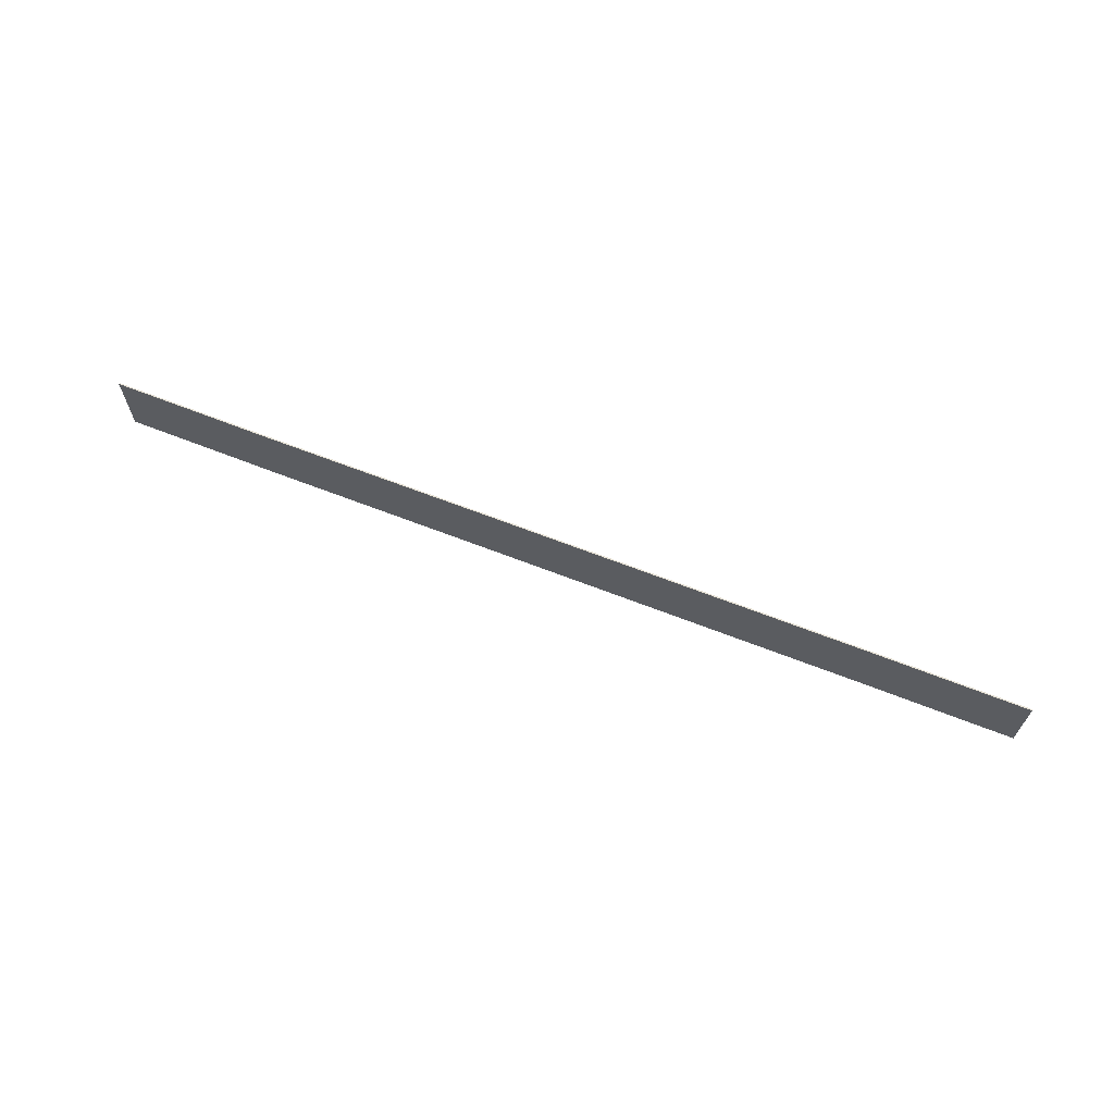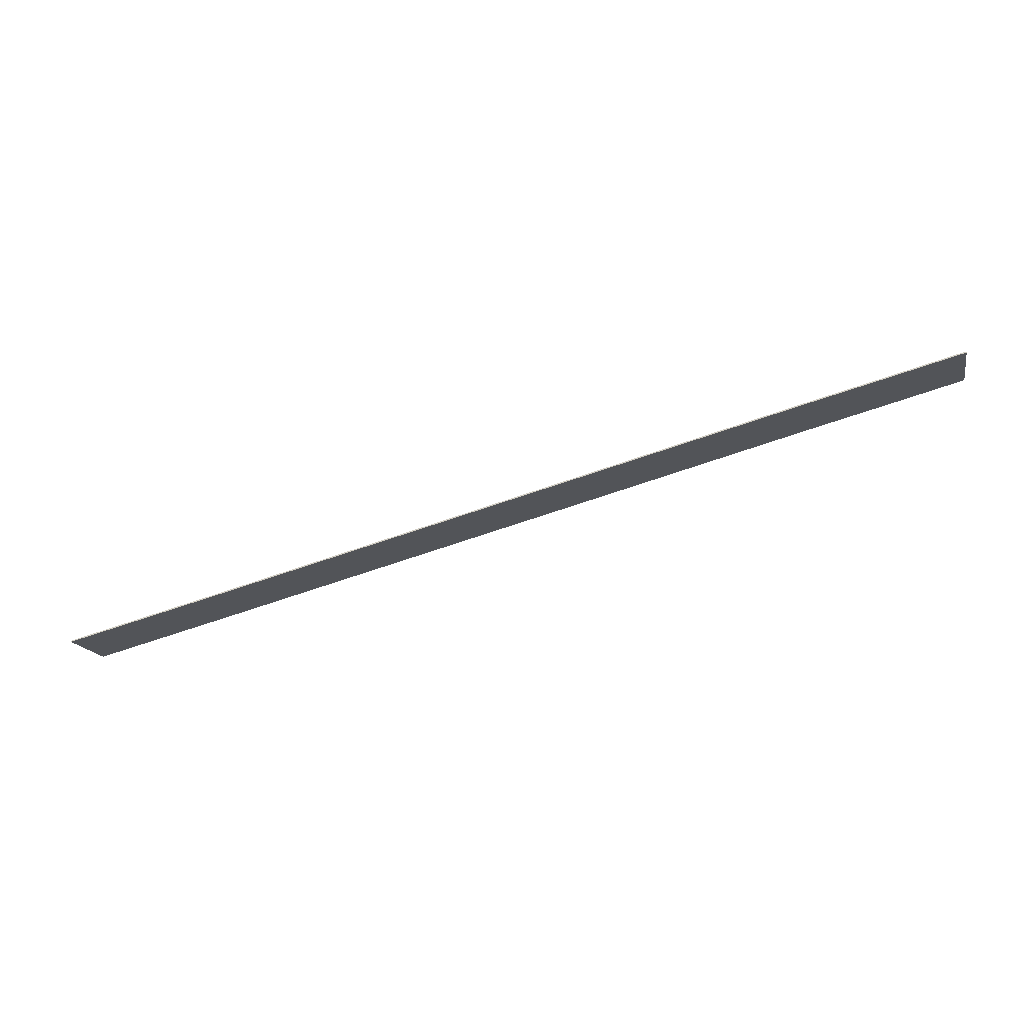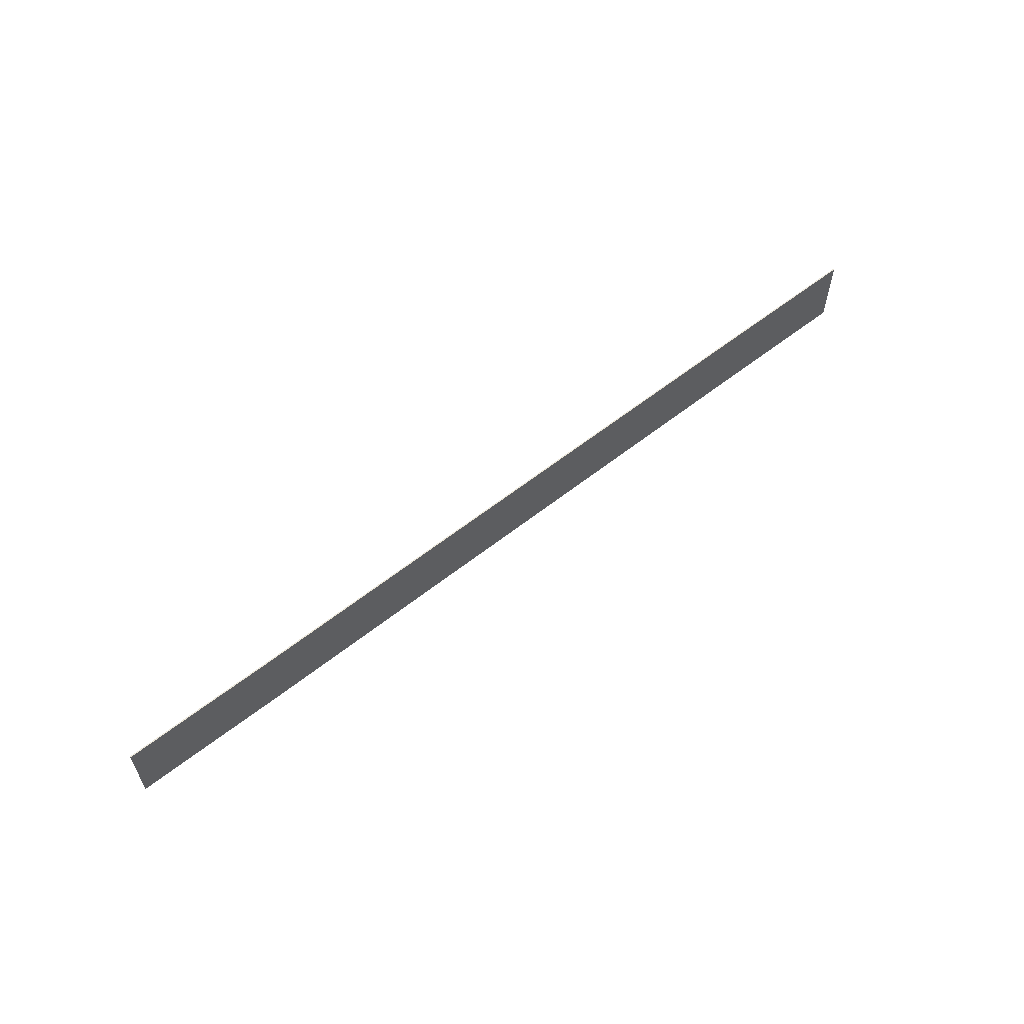
<metadata>
{"format":"obj","ext":"obj","renderer":"f3d","projection":"perspective","resolution":1024,"background":"white","views":[{"elev":65.7,"azim":6.7,"up":"+Z"},{"elev":-16.0,"azim":-168.1,"up":"+Y"},{"elev":58.5,"azim":-54.1,"up":"+Z"}]}
</metadata>
<code>
o _0AD_emirates_008_Scene.009
v -9796 -7.706e+04 -323.6
v -9796 -7.706e+04 -48.45
v -9530 -7.713e+04 -321.2
v -9530 -7.713e+04 -46.04
v -9259 -7.72e+04 -321.2
v -9259 -7.72e+04 -46.04
v -8996 -7.727e+04 -321.2
v -8996 -7.727e+04 -46.04
v -1.007e+04 -7.699e+04 -50.75
v -1.007e+04 -7.699e+04 -325.9
v -1.033e+04 -7.692e+04 -52.79
v -1.033e+04 -7.692e+04 -327.9
v -1.059e+04 -7.685e+04 -55.27
v -1.059e+04 -7.685e+04 -330.4
v -1.085e+04 -7.678e+04 -57.15
v -1.085e+04 -7.678e+04 -332.3
v -1.112e+04 -7.671e+04 -60.13
v -1.112e+04 -7.671e+04 -335.3
v -1.138e+04 -7.664e+04 -62.97
v -1.138e+04 -7.664e+04 -338.1
v -1.165e+04 -7.657e+04 -65.67
v -1.165e+04 -7.657e+04 -340.8
v -1.192e+04 -7.649e+04 -339.4
v -1.192e+04 -7.649e+04 -64.19
v -1.218e+04 -7.642e+04 -64.19
v -1.218e+04 -7.642e+04 -339.4
v -9795 -7.706e+04 -323.6
v -9529 -7.713e+04 -321.2
v -9795 -7.706e+04 -48.45
v -9529 -7.713e+04 -46.04
v -9258 -7.72e+04 -321.2
v -9258 -7.72e+04 -46.04
v -8995 -7.727e+04 -321.2
v -8995 -7.727e+04 -46.04
v -1.007e+04 -7.698e+04 -325.9
v -1.007e+04 -7.698e+04 -50.75
v -1.033e+04 -7.691e+04 -52.79
v -1.033e+04 -7.691e+04 -327.9
v -1.059e+04 -7.684e+04 -55.27
v -1.059e+04 -7.684e+04 -330.4
v -1.085e+04 -7.677e+04 -57.15
v -1.085e+04 -7.677e+04 -332.3
v -1.112e+04 -7.67e+04 -335.3
v -1.112e+04 -7.67e+04 -60.13
v -1.138e+04 -7.663e+04 -62.97
v -1.138e+04 -7.663e+04 -338.1
v -1.165e+04 -7.656e+04 -65.67
v -1.165e+04 -7.656e+04 -340.8
v -1.192e+04 -7.649e+04 -339.4
v -1.192e+04 -7.649e+04 -64.19
v -1.218e+04 -7.642e+04 -339.4
v -1.218e+04 -7.642e+04 -64.19
f 1 3 2
f 3 4 2
f 3 5 4
f 5 6 4
f 5 7 6
f 7 8 6
f 1 2 9
f 10 1 9
f 10 9 11
f 12 10 11
f 12 11 13
f 14 12 13
f 14 13 15
f 16 14 15
f 16 15 17
f 18 16 17
f 18 17 19
f 20 18 19
f 20 19 21
f 22 20 21
f 21 23 22
f 23 21 24
f 23 24 25
f 26 23 25
f 27 29 28
f 28 29 30
f 28 30 31
f 31 30 32
f 32 33 31
f 33 32 34
f 35 36 27
f 27 36 29
f 35 37 36
f 38 37 35
f 38 39 37
f 40 39 38
f 40 41 39
f 42 41 40
f 43 44 42
f 42 44 41
f 43 45 44
f 46 45 43
f 46 47 45
f 48 47 46
f 49 47 48
f 47 49 50
f 51 50 49
f 50 51 52
f 18 20 43
f 43 20 46
f 20 22 46
f 46 22 48
f 22 23 48
f 48 23 49
f 23 26 49
f 49 26 51
f 33 34 7
f 7 34 8
f 36 11 9
f 11 36 37
f 37 13 11
f 13 37 39
f 39 15 13
f 15 39 41
f 34 6 8
f 6 34 32
f 32 4 6
f 4 32 30
f 30 2 4
f 2 30 29
f 1 10 27
f 27 10 35
f 17 41 44
f 41 17 15
f 40 16 42
f 14 16 40
f 38 14 40
f 12 14 38
f 35 12 38
f 10 12 35
f 44 19 17
f 19 44 45
f 45 21 19
f 21 45 47
f 47 24 21
f 24 47 50
f 50 25 24
f 25 50 52
f 16 18 42
f 42 18 43
f 7 5 33
f 33 5 31
f 5 3 31
f 31 3 28
f 3 1 28
f 28 1 27
f 9 29 36
f 29 9 2
f 26 25 51
f 51 25 52

</code>
